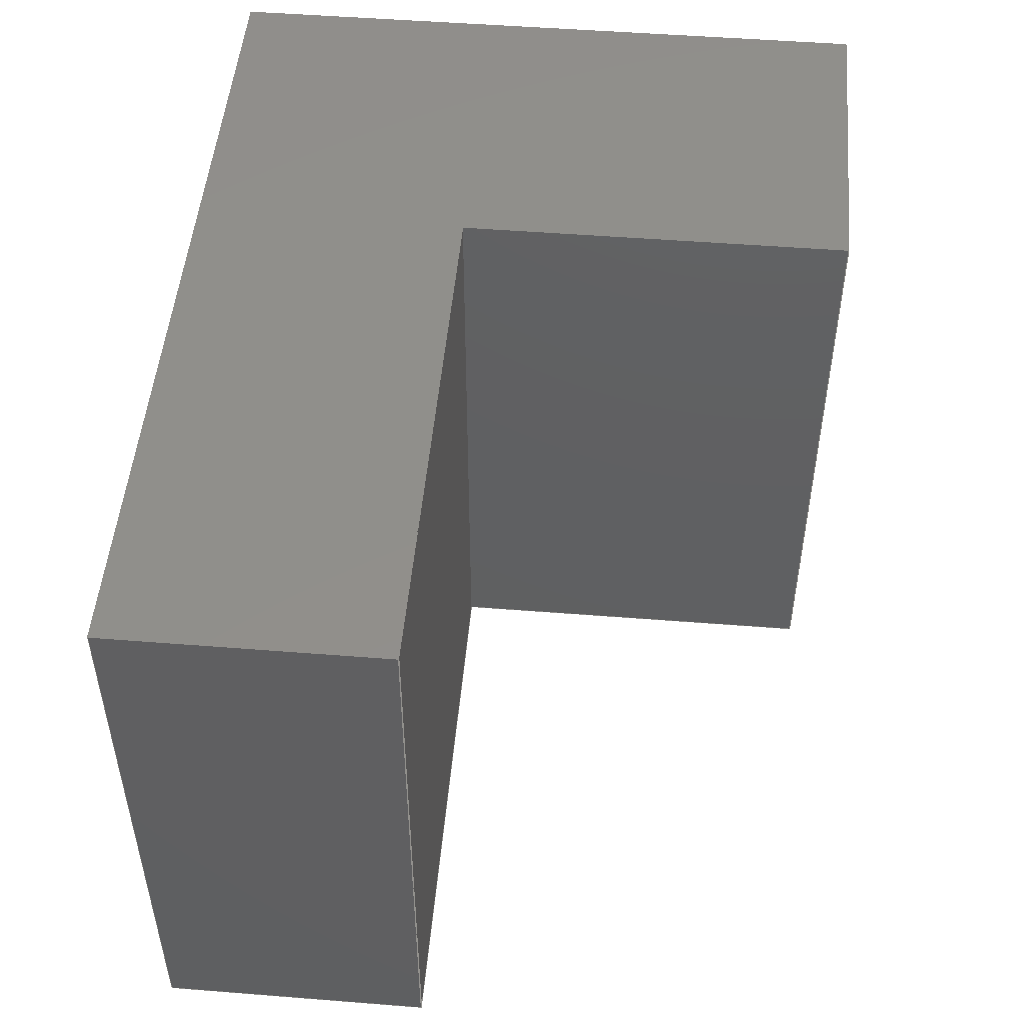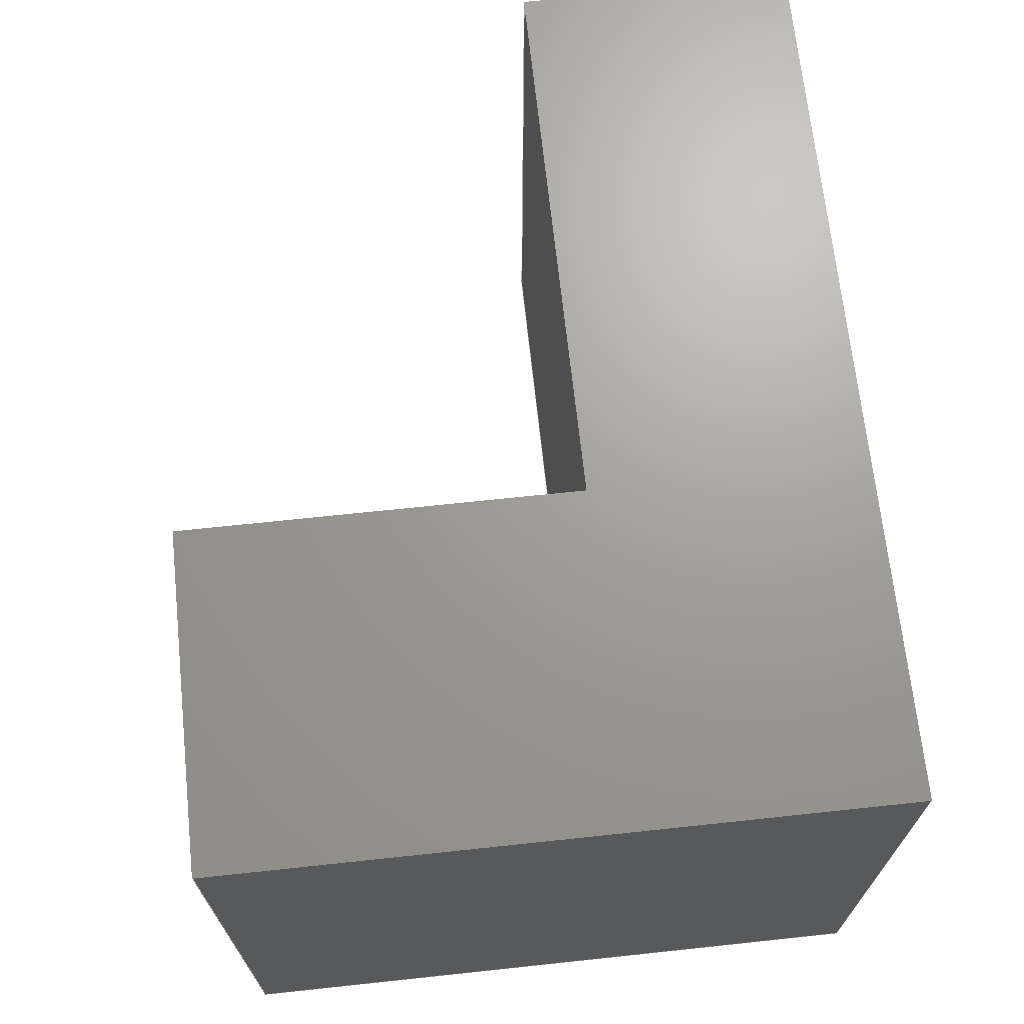
<metadata>
{"format":"step","ext":"step","renderer":"f3d","projection":"perspective","resolution":1024,"background":"white","views":[{"elev":49.9,"azim":95.0,"up":"+Z"},{"elev":68.7,"azim":-96.1,"up":"+Z"}]}
</metadata>
<code>
ISO-10303-21;
DATA;
#1=MECHANICAL_DESIGN_GEOMETRIC_PRESENTATION_REPRESENTATION('',(#4),#415);
#2=SHAPE_REPRESENTATION_RELATIONSHIP('SRR','None',#422,#3);
#3=ADVANCED_BREP_SHAPE_REPRESENTATION('',(#5),#414);
#4=STYLED_ITEM('',(#432),#5);
#5=MANIFOLD_SOLID_BREP('Body1',#251);
#6=FACE_BOUND('',#28,.T.);
#7=FACE_OUTER_BOUND('',#21,.T.);
#8=FACE_OUTER_BOUND('',#22,.T.);
#9=FACE_OUTER_BOUND('',#23,.T.);
#10=FACE_OUTER_BOUND('',#24,.T.);
#11=FACE_OUTER_BOUND('',#25,.T.);
#12=FACE_OUTER_BOUND('',#26,.T.);
#13=FACE_OUTER_BOUND('',#27,.T.);
#14=FACE_OUTER_BOUND('',#29,.T.);
#15=FACE_OUTER_BOUND('',#30,.T.);
#16=FACE_OUTER_BOUND('',#31,.T.);
#17=FACE_OUTER_BOUND('',#32,.T.);
#18=FACE_OUTER_BOUND('',#33,.T.);
#19=FACE_OUTER_BOUND('',#34,.T.);
#20=FACE_OUTER_BOUND('',#35,.T.);
#21=EDGE_LOOP('',(#157,#158,#159,#160));
#22=EDGE_LOOP('',(#161,#162,#163,#164));
#23=EDGE_LOOP('',(#165,#166,#167,#168));
#24=EDGE_LOOP('',(#169,#170,#171,#172));
#25=EDGE_LOOP('',(#173,#174,#175,#176));
#26=EDGE_LOOP('',(#177,#178,#179,#180));
#27=EDGE_LOOP('',(#181,#182,#183,#184));
#28=EDGE_LOOP('',(#185,#186,#187,#188));
#29=EDGE_LOOP('',(#189,#190,#191,#192));
#30=EDGE_LOOP('',(#193,#194,#195,#196));
#31=EDGE_LOOP('',(#197,#198,#199,#200));
#32=EDGE_LOOP('',(#201,#202,#203,#204));
#33=EDGE_LOOP('',(#205,#206,#207,#208));
#34=EDGE_LOOP('',(#209,#210,#211,#212,#213,#214,#215));
#35=EDGE_LOOP('',(#216,#217,#218,#219,#220,#221,#222));
#36=LINE('',#346,#69);
#37=LINE('',#348,#70);
#38=LINE('',#350,#71);
#39=LINE('',#351,#72);
#40=LINE('',#354,#73);
#41=LINE('',#356,#74);
#42=LINE('',#357,#75);
#43=LINE('',#360,#76);
#44=LINE('',#362,#77);
#45=LINE('',#363,#78);
#46=LINE('',#365,#79);
#47=LINE('',#366,#80);
#48=LINE('',#371,#81);
#49=LINE('',#373,#82);
#50=LINE('',#375,#83);
#51=LINE('',#376,#84);
#52=LINE('',#379,#85);
#53=LINE('',#381,#86);
#54=LINE('',#382,#87);
#55=LINE('',#385,#88);
#56=LINE('',#387,#89);
#57=LINE('',#388,#90);
#58=LINE('',#391,#91);
#59=LINE('',#393,#92);
#60=LINE('',#394,#93);
#61=LINE('',#397,#94);
#62=LINE('',#399,#95);
#63=LINE('',#400,#96);
#64=LINE('',#403,#97);
#65=LINE('',#405,#98);
#66=LINE('',#406,#99);
#67=LINE('',#408,#100);
#68=LINE('',#409,#101);
#69=VECTOR('',#283,1);
#70=VECTOR('',#284,1);
#71=VECTOR('',#285,1);
#72=VECTOR('',#286,1);
#73=VECTOR('',#289,1);
#74=VECTOR('',#290,1);
#75=VECTOR('',#291,1);
#76=VECTOR('',#294,1);
#77=VECTOR('',#295,1);
#78=VECTOR('',#296,1);
#79=VECTOR('',#299,1);
#80=VECTOR('',#300,1);
#81=VECTOR('',#305,1);
#82=VECTOR('',#306,1);
#83=VECTOR('',#307,1);
#84=VECTOR('',#308,1);
#85=VECTOR('',#311,1);
#86=VECTOR('',#312,1);
#87=VECTOR('',#313,1);
#88=VECTOR('',#316,1);
#89=VECTOR('',#317,1);
#90=VECTOR('',#318,1);
#91=VECTOR('',#321,1);
#92=VECTOR('',#322,1);
#93=VECTOR('',#323,1);
#94=VECTOR('',#326,1);
#95=VECTOR('',#327,1);
#96=VECTOR('',#328,1);
#97=VECTOR('',#331,1);
#98=VECTOR('',#332,1);
#99=VECTOR('',#333,1);
#100=VECTOR('',#336,1);
#101=VECTOR('',#337,1);
#102=VERTEX_POINT('',#344);
#103=VERTEX_POINT('',#345);
#104=VERTEX_POINT('',#347);
#105=VERTEX_POINT('',#349);
#106=VERTEX_POINT('',#353);
#107=VERTEX_POINT('',#355);
#108=VERTEX_POINT('',#359);
#109=VERTEX_POINT('',#361);
#110=VERTEX_POINT('',#369);
#111=VERTEX_POINT('',#370);
#112=VERTEX_POINT('',#372);
#113=VERTEX_POINT('',#374);
#114=VERTEX_POINT('',#378);
#115=VERTEX_POINT('',#380);
#116=VERTEX_POINT('',#384);
#117=VERTEX_POINT('',#386);
#118=VERTEX_POINT('',#390);
#119=VERTEX_POINT('',#392);
#120=VERTEX_POINT('',#396);
#121=VERTEX_POINT('',#398);
#122=VERTEX_POINT('',#402);
#123=VERTEX_POINT('',#404);
#124=EDGE_CURVE('',#102,#103,#36,.T.);
#125=EDGE_CURVE('',#102,#104,#37,.T.);
#126=EDGE_CURVE('',#104,#105,#38,.T.);
#127=EDGE_CURVE('',#103,#105,#39,.T.);
#128=EDGE_CURVE('',#106,#102,#40,.T.);
#129=EDGE_CURVE('',#106,#107,#41,.T.);
#130=EDGE_CURVE('',#107,#104,#42,.T.);
#131=EDGE_CURVE('',#108,#106,#43,.T.);
#132=EDGE_CURVE('',#108,#109,#44,.T.);
#133=EDGE_CURVE('',#109,#107,#45,.T.);
#134=EDGE_CURVE('',#103,#108,#46,.T.);
#135=EDGE_CURVE('',#105,#109,#47,.T.);
#136=EDGE_CURVE('',#110,#111,#48,.T.);
#137=EDGE_CURVE('',#111,#112,#49,.T.);
#138=EDGE_CURVE('',#113,#112,#50,.T.);
#139=EDGE_CURVE('',#110,#113,#51,.T.);
#140=EDGE_CURVE('',#114,#110,#52,.T.);
#141=EDGE_CURVE('',#115,#113,#53,.T.);
#142=EDGE_CURVE('',#114,#115,#54,.T.);
#143=EDGE_CURVE('',#116,#114,#55,.T.);
#144=EDGE_CURVE('',#117,#115,#56,.T.);
#145=EDGE_CURVE('',#116,#117,#57,.T.);
#146=EDGE_CURVE('',#118,#116,#58,.T.);
#147=EDGE_CURVE('',#119,#117,#59,.T.);
#148=EDGE_CURVE('',#118,#119,#60,.T.);
#149=EDGE_CURVE('',#120,#118,#61,.T.);
#150=EDGE_CURVE('',#121,#119,#62,.T.);
#151=EDGE_CURVE('',#120,#121,#63,.T.);
#152=EDGE_CURVE('',#122,#120,#64,.T.);
#153=EDGE_CURVE('',#123,#121,#65,.T.);
#154=EDGE_CURVE('',#122,#123,#66,.T.);
#155=EDGE_CURVE('',#111,#122,#67,.T.);
#156=EDGE_CURVE('',#112,#123,#68,.T.);
#157=ORIENTED_EDGE('',*,*,#124,.F.);
#158=ORIENTED_EDGE('',*,*,#125,.T.);
#159=ORIENTED_EDGE('',*,*,#126,.T.);
#160=ORIENTED_EDGE('',*,*,#127,.F.);
#161=ORIENTED_EDGE('',*,*,#128,.F.);
#162=ORIENTED_EDGE('',*,*,#129,.T.);
#163=ORIENTED_EDGE('',*,*,#130,.T.);
#164=ORIENTED_EDGE('',*,*,#125,.F.);
#165=ORIENTED_EDGE('',*,*,#131,.F.);
#166=ORIENTED_EDGE('',*,*,#132,.T.);
#167=ORIENTED_EDGE('',*,*,#133,.T.);
#168=ORIENTED_EDGE('',*,*,#129,.F.);
#169=ORIENTED_EDGE('',*,*,#134,.F.);
#170=ORIENTED_EDGE('',*,*,#127,.T.);
#171=ORIENTED_EDGE('',*,*,#135,.T.);
#172=ORIENTED_EDGE('',*,*,#132,.F.);
#173=ORIENTED_EDGE('',*,*,#135,.F.);
#174=ORIENTED_EDGE('',*,*,#126,.F.);
#175=ORIENTED_EDGE('',*,*,#130,.F.);
#176=ORIENTED_EDGE('',*,*,#133,.F.);
#177=ORIENTED_EDGE('',*,*,#136,.T.);
#178=ORIENTED_EDGE('',*,*,#137,.T.);
#179=ORIENTED_EDGE('',*,*,#138,.F.);
#180=ORIENTED_EDGE('',*,*,#139,.F.);
#181=ORIENTED_EDGE('',*,*,#140,.T.);
#182=ORIENTED_EDGE('',*,*,#139,.T.);
#183=ORIENTED_EDGE('',*,*,#141,.F.);
#184=ORIENTED_EDGE('',*,*,#142,.F.);
#185=ORIENTED_EDGE('',*,*,#124,.T.);
#186=ORIENTED_EDGE('',*,*,#134,.T.);
#187=ORIENTED_EDGE('',*,*,#131,.T.);
#188=ORIENTED_EDGE('',*,*,#128,.T.);
#189=ORIENTED_EDGE('',*,*,#143,.T.);
#190=ORIENTED_EDGE('',*,*,#142,.T.);
#191=ORIENTED_EDGE('',*,*,#144,.F.);
#192=ORIENTED_EDGE('',*,*,#145,.F.);
#193=ORIENTED_EDGE('',*,*,#146,.T.);
#194=ORIENTED_EDGE('',*,*,#145,.T.);
#195=ORIENTED_EDGE('',*,*,#147,.F.);
#196=ORIENTED_EDGE('',*,*,#148,.F.);
#197=ORIENTED_EDGE('',*,*,#149,.T.);
#198=ORIENTED_EDGE('',*,*,#148,.T.);
#199=ORIENTED_EDGE('',*,*,#150,.F.);
#200=ORIENTED_EDGE('',*,*,#151,.F.);
#201=ORIENTED_EDGE('',*,*,#152,.T.);
#202=ORIENTED_EDGE('',*,*,#151,.T.);
#203=ORIENTED_EDGE('',*,*,#153,.F.);
#204=ORIENTED_EDGE('',*,*,#154,.F.);
#205=ORIENTED_EDGE('',*,*,#155,.T.);
#206=ORIENTED_EDGE('',*,*,#154,.T.);
#207=ORIENTED_EDGE('',*,*,#156,.F.);
#208=ORIENTED_EDGE('',*,*,#137,.F.);
#209=ORIENTED_EDGE('',*,*,#156,.T.);
#210=ORIENTED_EDGE('',*,*,#153,.T.);
#211=ORIENTED_EDGE('',*,*,#150,.T.);
#212=ORIENTED_EDGE('',*,*,#147,.T.);
#213=ORIENTED_EDGE('',*,*,#144,.T.);
#214=ORIENTED_EDGE('',*,*,#141,.T.);
#215=ORIENTED_EDGE('',*,*,#138,.T.);
#216=ORIENTED_EDGE('',*,*,#155,.F.);
#217=ORIENTED_EDGE('',*,*,#136,.F.);
#218=ORIENTED_EDGE('',*,*,#140,.F.);
#219=ORIENTED_EDGE('',*,*,#143,.F.);
#220=ORIENTED_EDGE('',*,*,#146,.F.);
#221=ORIENTED_EDGE('',*,*,#149,.F.);
#222=ORIENTED_EDGE('',*,*,#152,.F.);
#223=PLANE('',#265);
#224=PLANE('',#266);
#225=PLANE('',#267);
#226=PLANE('',#268);
#227=PLANE('',#269);
#228=PLANE('',#270);
#229=PLANE('',#271);
#230=PLANE('',#272);
#231=PLANE('',#273);
#232=PLANE('',#274);
#233=PLANE('',#275);
#234=PLANE('',#276);
#235=PLANE('',#277);
#236=PLANE('',#278);
#237=ADVANCED_FACE('',(#7),#223,.F.);
#238=ADVANCED_FACE('',(#8),#224,.F.);
#239=ADVANCED_FACE('',(#9),#225,.F.);
#240=ADVANCED_FACE('',(#10),#226,.F.);
#241=ADVANCED_FACE('',(#11),#227,.F.);
#242=ADVANCED_FACE('',(#12),#228,.T.);
#243=ADVANCED_FACE('',(#13,#6),#229,.T.);
#244=ADVANCED_FACE('',(#14),#230,.T.);
#245=ADVANCED_FACE('',(#15),#231,.T.);
#246=ADVANCED_FACE('',(#16),#232,.T.);
#247=ADVANCED_FACE('',(#17),#233,.T.);
#248=ADVANCED_FACE('',(#18),#234,.T.);
#249=ADVANCED_FACE('',(#19),#235,.T.);
#250=ADVANCED_FACE('',(#20),#236,.F.);
#251=CLOSED_SHELL('',(#237,#238,#239,#240,#241,#242,#243,#244,#245,#246,
#247,#248,#249,#250));
#252=DERIVED_UNIT_ELEMENT(#254,1);
#253=DERIVED_UNIT_ELEMENT(#417,3);
#254=(
MASS_UNIT()
NAMED_UNIT(*)
SI_UNIT(.KILO.,.GRAM.)
);
#255=DERIVED_UNIT((#252,#253));
#256=MEASURE_REPRESENTATION_ITEM('density measure',
POSITIVE_RATIO_MEASURE(7850),#255);
#257=PROPERTY_DEFINITION_REPRESENTATION(#262,#259);
#258=PROPERTY_DEFINITION_REPRESENTATION(#263,#260);
#259=REPRESENTATION('material name',(#261),#414);
#260=REPRESENTATION('density',(#256),#414);
#261=DESCRIPTIVE_REPRESENTATION_ITEM('Steel','Steel');
#262=PROPERTY_DEFINITION('material property','material name',#424);
#263=PROPERTY_DEFINITION('material property','density of part',#424);
#264=AXIS2_PLACEMENT_3D('placement',#342,#279,#280);
#265=AXIS2_PLACEMENT_3D('',#343,#281,#282);
#266=AXIS2_PLACEMENT_3D('',#352,#287,#288);
#267=AXIS2_PLACEMENT_3D('',#358,#292,#293);
#268=AXIS2_PLACEMENT_3D('',#364,#297,#298);
#269=AXIS2_PLACEMENT_3D('',#367,#301,#302);
#270=AXIS2_PLACEMENT_3D('',#368,#303,#304);
#271=AXIS2_PLACEMENT_3D('',#377,#309,#310);
#272=AXIS2_PLACEMENT_3D('',#383,#314,#315);
#273=AXIS2_PLACEMENT_3D('',#389,#319,#320);
#274=AXIS2_PLACEMENT_3D('',#395,#324,#325);
#275=AXIS2_PLACEMENT_3D('',#401,#329,#330);
#276=AXIS2_PLACEMENT_3D('',#407,#334,#335);
#277=AXIS2_PLACEMENT_3D('',#410,#338,#339);
#278=AXIS2_PLACEMENT_3D('',#411,#340,#341);
#279=DIRECTION('axis',(0,0,1));
#280=DIRECTION('refdir',(1,0,0));
#281=DIRECTION('center_axis',(-1,0,0));
#282=DIRECTION('ref_axis',(0,0,1));
#283=DIRECTION('',(0,0,1));
#284=DIRECTION('',(0,1,0));
#285=DIRECTION('',(0,0,1));
#286=DIRECTION('',(0,1,0));
#287=DIRECTION('center_axis',(0,0,-1));
#288=DIRECTION('ref_axis',(-1,0,0));
#289=DIRECTION('',(-1,0,0));
#290=DIRECTION('',(0,1,0));
#291=DIRECTION('',(-1,0,0));
#292=DIRECTION('center_axis',(1,0,0));
#293=DIRECTION('ref_axis',(0,0,-1));
#294=DIRECTION('',(0,0,-1));
#295=DIRECTION('',(0,1,0));
#296=DIRECTION('',(0,0,-1));
#297=DIRECTION('center_axis',(0,0,1));
#298=DIRECTION('ref_axis',(1,0,0));
#299=DIRECTION('',(1,0,0));
#300=DIRECTION('',(1,0,0));
#301=DIRECTION('center_axis',(0,1,0));
#302=DIRECTION('ref_axis',(0,0,1));
#303=DIRECTION('center_axis',(1,0,0));
#304=DIRECTION('ref_axis',(0,1,0));
#305=DIRECTION('',(0,1,0));
#306=DIRECTION('',(0,0,1));
#307=DIRECTION('',(0,1,0));
#308=DIRECTION('',(0,0,1));
#309=DIRECTION('center_axis',(0,-1,0));
#310=DIRECTION('ref_axis',(1,0,0));
#311=DIRECTION('',(1,0,0));
#312=DIRECTION('',(1,0,0));
#313=DIRECTION('',(0,0,1));
#314=DIRECTION('center_axis',(-1,0,0));
#315=DIRECTION('ref_axis',(0,-1,0));
#316=DIRECTION('',(0,-1,0));
#317=DIRECTION('',(0,-1,0));
#318=DIRECTION('',(0,0,1));
#319=DIRECTION('center_axis',(0,1,0));
#320=DIRECTION('ref_axis',(-1,0,0));
#321=DIRECTION('',(-1,0,0));
#322=DIRECTION('',(-1,0,0));
#323=DIRECTION('',(0,0,1));
#324=DIRECTION('center_axis',(1,0,0));
#325=DIRECTION('ref_axis',(0,1,0));
#326=DIRECTION('',(0,1,0));
#327=DIRECTION('',(0,1,0));
#328=DIRECTION('',(0,0,1));
#329=DIRECTION('center_axis',(0,1,0));
#330=DIRECTION('ref_axis',(-1,0,0));
#331=DIRECTION('',(-1,0,0));
#332=DIRECTION('',(-1,0,0));
#333=DIRECTION('',(0,0,1));
#334=DIRECTION('center_axis',(-0.01716,0.9999,0));
#335=DIRECTION('ref_axis',(-0.9999,-0.01716,0));
#336=DIRECTION('',(-0.9999,-0.01716,0));
#337=DIRECTION('',(-0.9999,-0.01716,0));
#338=DIRECTION('center_axis',(0,0,1));
#339=DIRECTION('ref_axis',(1,0,0));
#340=DIRECTION('center_axis',(0,0,1));
#341=DIRECTION('ref_axis',(1,0,0));
#342=CARTESIAN_POINT('',(0,0,0));
#343=CARTESIAN_POINT('Origin',(190.5,101.6,25.4));
#344=CARTESIAN_POINT('',(190.5,101.6,25.4));
#345=CARTESIAN_POINT('',(190.5,101.6,58.42));
#346=CARTESIAN_POINT('',(190.5,101.6,12.7));
#347=CARTESIAN_POINT('',(190.5,119.4,25.4));
#348=CARTESIAN_POINT('',(190.5,101.6,25.4));
#349=CARTESIAN_POINT('',(190.5,119.4,58.42));
#350=CARTESIAN_POINT('',(190.5,119.4,58.42));
#351=CARTESIAN_POINT('',(190.5,101.6,58.42));
#352=CARTESIAN_POINT('Origin',(223.5,101.6,25.4));
#353=CARTESIAN_POINT('',(223.5,101.6,25.4));
#354=CARTESIAN_POINT('',(181.6,101.6,25.4));
#355=CARTESIAN_POINT('',(223.5,119.4,25.4));
#356=CARTESIAN_POINT('',(223.5,101.6,25.4));
#357=CARTESIAN_POINT('',(190.5,119.4,25.4));
#358=CARTESIAN_POINT('Origin',(223.5,101.6,58.42));
#359=CARTESIAN_POINT('',(223.5,101.6,58.42));
#360=CARTESIAN_POINT('',(223.5,101.6,29.21));
#361=CARTESIAN_POINT('',(223.5,119.4,58.42));
#362=CARTESIAN_POINT('',(223.5,101.6,58.42));
#363=CARTESIAN_POINT('',(223.5,119.4,25.4));
#364=CARTESIAN_POINT('Origin',(190.5,101.6,58.42));
#365=CARTESIAN_POINT('',(165.1,101.6,58.42));
#366=CARTESIAN_POINT('',(223.5,119.4,58.42));
#367=CARTESIAN_POINT('Origin',(207,119.4,41.91));
#368=CARTESIAN_POINT('Origin',(266.7,101.6,0));
#369=CARTESIAN_POINT('',(266.7,101.6,0));
#370=CARTESIAN_POINT('',(266.7,141,0));
#371=CARTESIAN_POINT('',(266.7,101.6,0));
#372=CARTESIAN_POINT('',(266.7,141,91.44));
#373=CARTESIAN_POINT('',(266.7,141,0));
#374=CARTESIAN_POINT('',(266.7,101.6,91.44));
#375=CARTESIAN_POINT('',(266.7,101.6,91.44));
#376=CARTESIAN_POINT('',(266.7,101.6,0));
#377=CARTESIAN_POINT('Origin',(139.7,101.6,0));
#378=CARTESIAN_POINT('',(139.7,101.6,0));
#379=CARTESIAN_POINT('',(139.7,101.6,0));
#380=CARTESIAN_POINT('',(139.7,101.6,91.44));
#381=CARTESIAN_POINT('',(139.7,101.6,91.44));
#382=CARTESIAN_POINT('',(139.7,101.6,0));
#383=CARTESIAN_POINT('Origin',(139.7,197.6,0));
#384=CARTESIAN_POINT('',(139.7,197.6,0));
#385=CARTESIAN_POINT('',(139.7,197.6,0));
#386=CARTESIAN_POINT('',(139.7,197.6,91.44));
#387=CARTESIAN_POINT('',(139.7,197.6,91.44));
#388=CARTESIAN_POINT('',(139.7,197.6,0));
#389=CARTESIAN_POINT('Origin',(187.5,197.6,0));
#390=CARTESIAN_POINT('',(187.5,197.6,0));
#391=CARTESIAN_POINT('',(187.5,197.6,0));
#392=CARTESIAN_POINT('',(187.5,197.6,91.44));
#393=CARTESIAN_POINT('',(187.5,197.6,91.44));
#394=CARTESIAN_POINT('',(187.5,197.6,0));
#395=CARTESIAN_POINT('Origin',(187.5,141,0));
#396=CARTESIAN_POINT('',(187.5,141,0));
#397=CARTESIAN_POINT('',(187.5,141,0));
#398=CARTESIAN_POINT('',(187.5,141,91.44));
#399=CARTESIAN_POINT('',(187.5,141,91.44));
#400=CARTESIAN_POINT('',(187.5,141,0));
#401=CARTESIAN_POINT('Origin',(266.4,141,0));
#402=CARTESIAN_POINT('',(266.4,141,0));
#403=CARTESIAN_POINT('',(266.4,141,0));
#404=CARTESIAN_POINT('',(266.4,141,91.44));
#405=CARTESIAN_POINT('',(266.4,141,91.44));
#406=CARTESIAN_POINT('',(266.4,141,0));
#407=CARTESIAN_POINT('Origin',(266.7,141,0));
#408=CARTESIAN_POINT('',(266.7,141,0));
#409=CARTESIAN_POINT('',(266.7,141,91.44));
#410=CARTESIAN_POINT('Origin',(203.2,149.6,91.44));
#411=CARTESIAN_POINT('Origin',(203.2,149.6,0));
#412=UNCERTAINTY_MEASURE_WITH_UNIT(LENGTH_MEASURE(0.001),#416,
'DISTANCE_ACCURACY_VALUE',
'Maximum model space distance between geometric entities at asserted c
onnectivities');
#413=UNCERTAINTY_MEASURE_WITH_UNIT(LENGTH_MEASURE(0.001),#416,
'DISTANCE_ACCURACY_VALUE',
'Maximum model space distance between geometric entities at asserted c
onnectivities');
#414=(
GEOMETRIC_REPRESENTATION_CONTEXT(3)
GLOBAL_UNCERTAINTY_ASSIGNED_CONTEXT((#412))
GLOBAL_UNIT_ASSIGNED_CONTEXT((#416,#418,#419))
REPRESENTATION_CONTEXT('','3D')
);
#415=(
GEOMETRIC_REPRESENTATION_CONTEXT(3)
GLOBAL_UNCERTAINTY_ASSIGNED_CONTEXT((#413))
GLOBAL_UNIT_ASSIGNED_CONTEXT((#416,#418,#419))
REPRESENTATION_CONTEXT('','3D')
);
#416=(
LENGTH_UNIT()
NAMED_UNIT(*)
SI_UNIT(.CENTI.,.METRE.)
);
#417=(
LENGTH_UNIT()
NAMED_UNIT(*)
SI_UNIT($,.METRE.)
);
#418=(
NAMED_UNIT(*)
PLANE_ANGLE_UNIT()
SI_UNIT($,.RADIAN.)
);
#419=(
NAMED_UNIT(*)
SI_UNIT($,.STERADIAN.)
SOLID_ANGLE_UNIT()
);
#420=SHAPE_DEFINITION_REPRESENTATION(#421,#422);
#421=PRODUCT_DEFINITION_SHAPE('',$,#424);
#422=SHAPE_REPRESENTATION('',(#264),#414);
#423=PRODUCT_DEFINITION_CONTEXT('part definition',#428,'design');
#424=PRODUCT_DEFINITION('seat','seat',#425,#423);
#425=PRODUCT_DEFINITION_FORMATION('',$,#430);
#426=PRODUCT_RELATED_PRODUCT_CATEGORY('seat','seat',(#430));
#427=APPLICATION_PROTOCOL_DEFINITION('international standard',
'automotive_design',2009,#428);
#428=APPLICATION_CONTEXT(
'Core Data for Automotive Mechanical Design Process');
#429=PRODUCT_CONTEXT('part definition',#428,'mechanical');
#430=PRODUCT('seat','seat',$,(#429));
#431=PRESENTATION_STYLE_ASSIGNMENT((#433));
#432=PRESENTATION_STYLE_ASSIGNMENT((#434));
#433=SURFACE_STYLE_USAGE(.BOTH.,#435);
#434=SURFACE_STYLE_USAGE(.BOTH.,#436);
#435=SURFACE_SIDE_STYLE('',(#437));
#436=SURFACE_SIDE_STYLE('',(#438));
#437=SURFACE_STYLE_FILL_AREA(#439);
#438=SURFACE_STYLE_FILL_AREA(#440);
#439=FILL_AREA_STYLE('Steel - Satin',(#441));
#440=FILL_AREA_STYLE('Leather - Weathered',(#442));
#441=FILL_AREA_STYLE_COLOUR('Steel - Satin',#443);
#442=FILL_AREA_STYLE_COLOUR('Leather - Weathered',#444);
#443=COLOUR_RGB('Steel - Satin',0.6275,0.6275,0.6275);
#444=COLOUR_RGB('Leather - Weathered',0,0,0);
ENDSEC;
END-ISO-10303-21;

</code>
